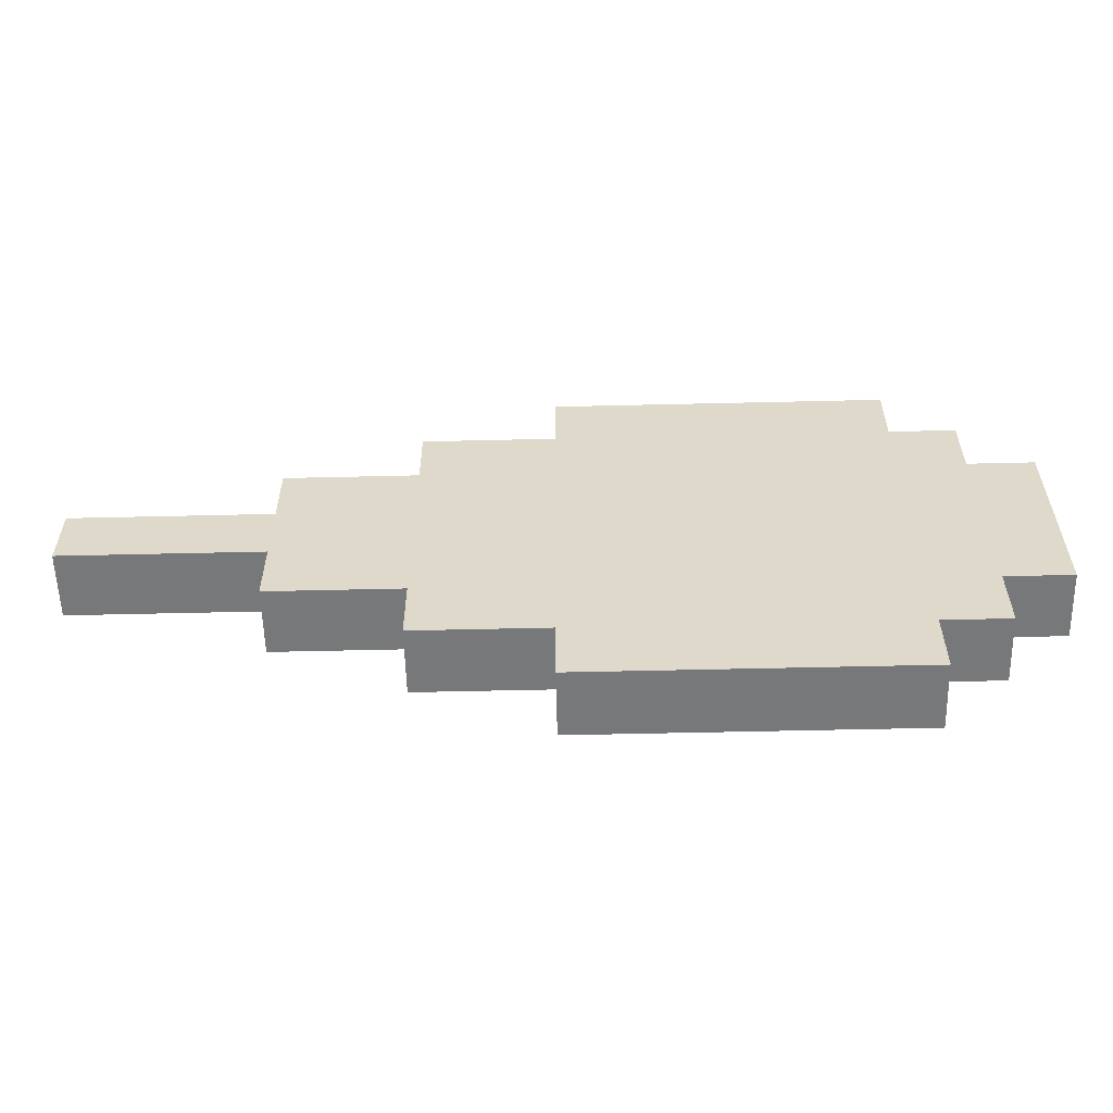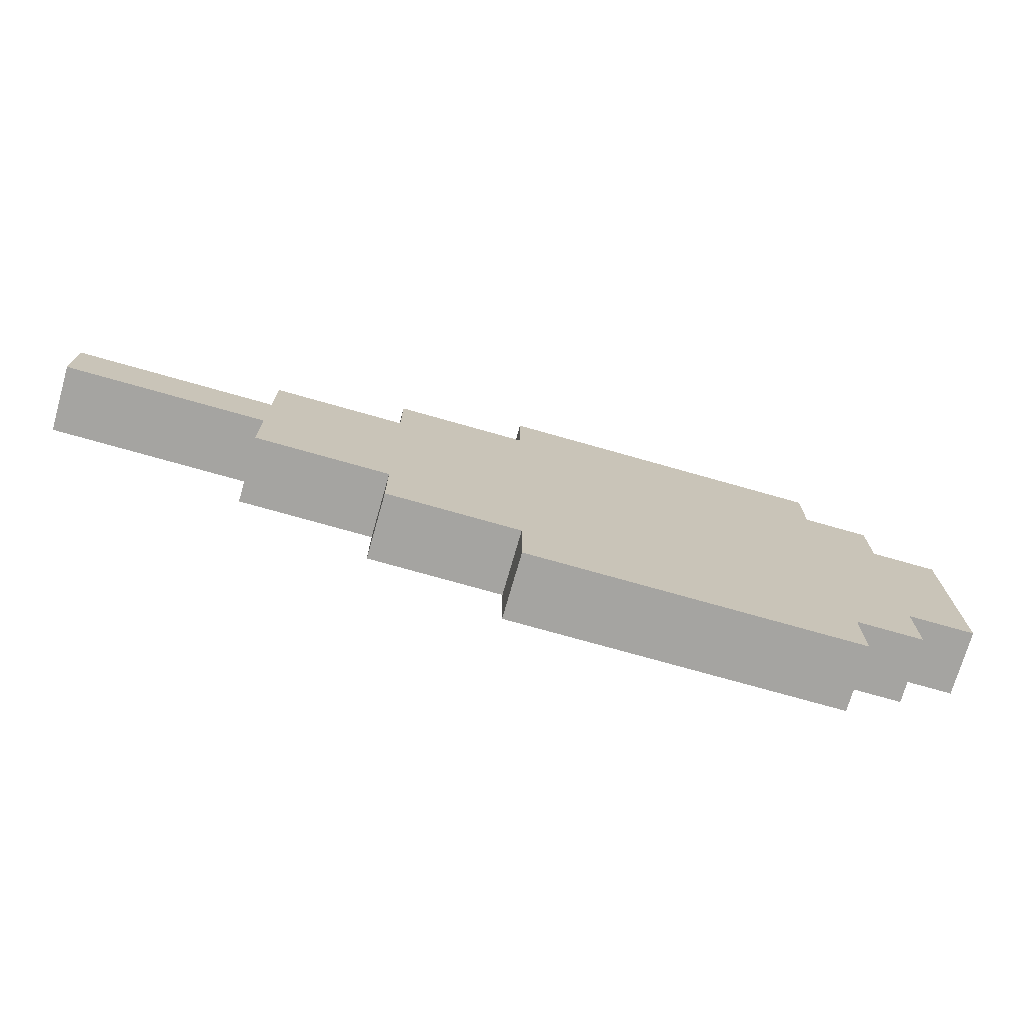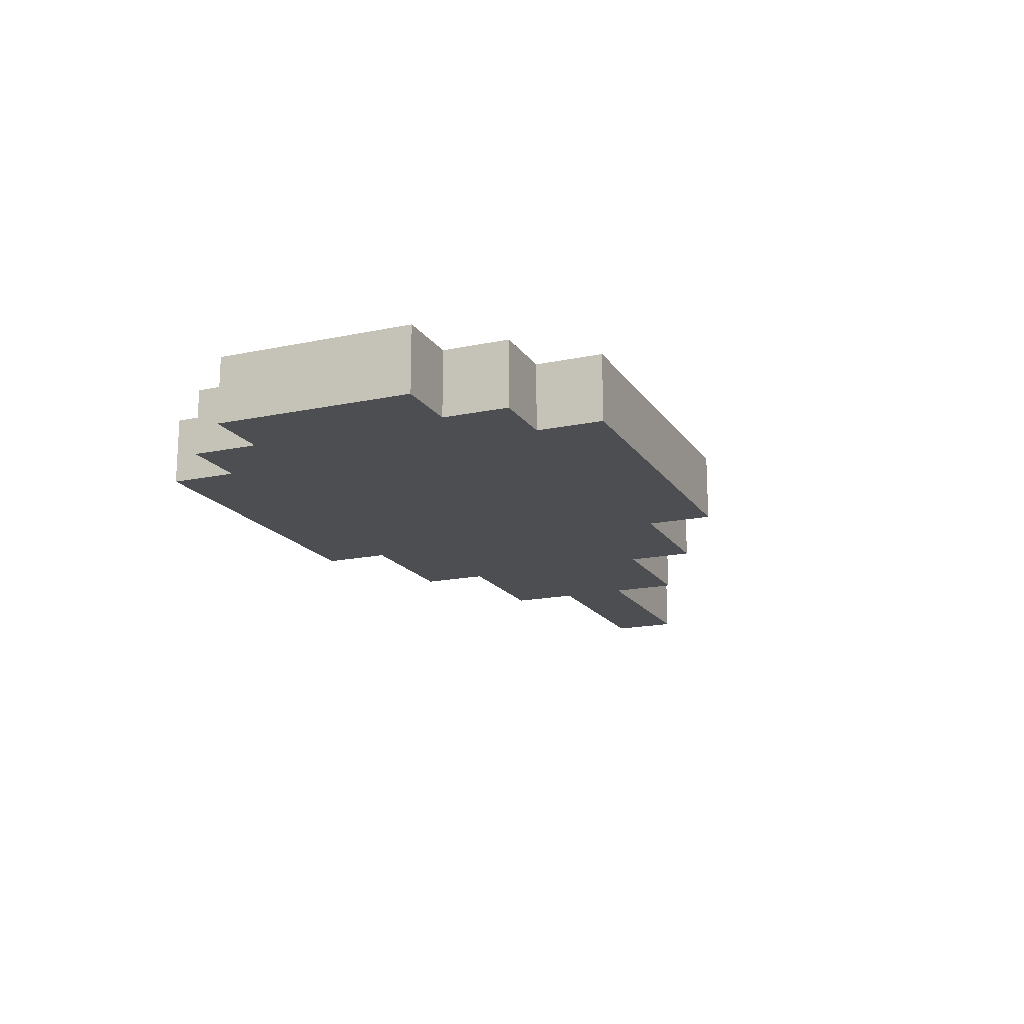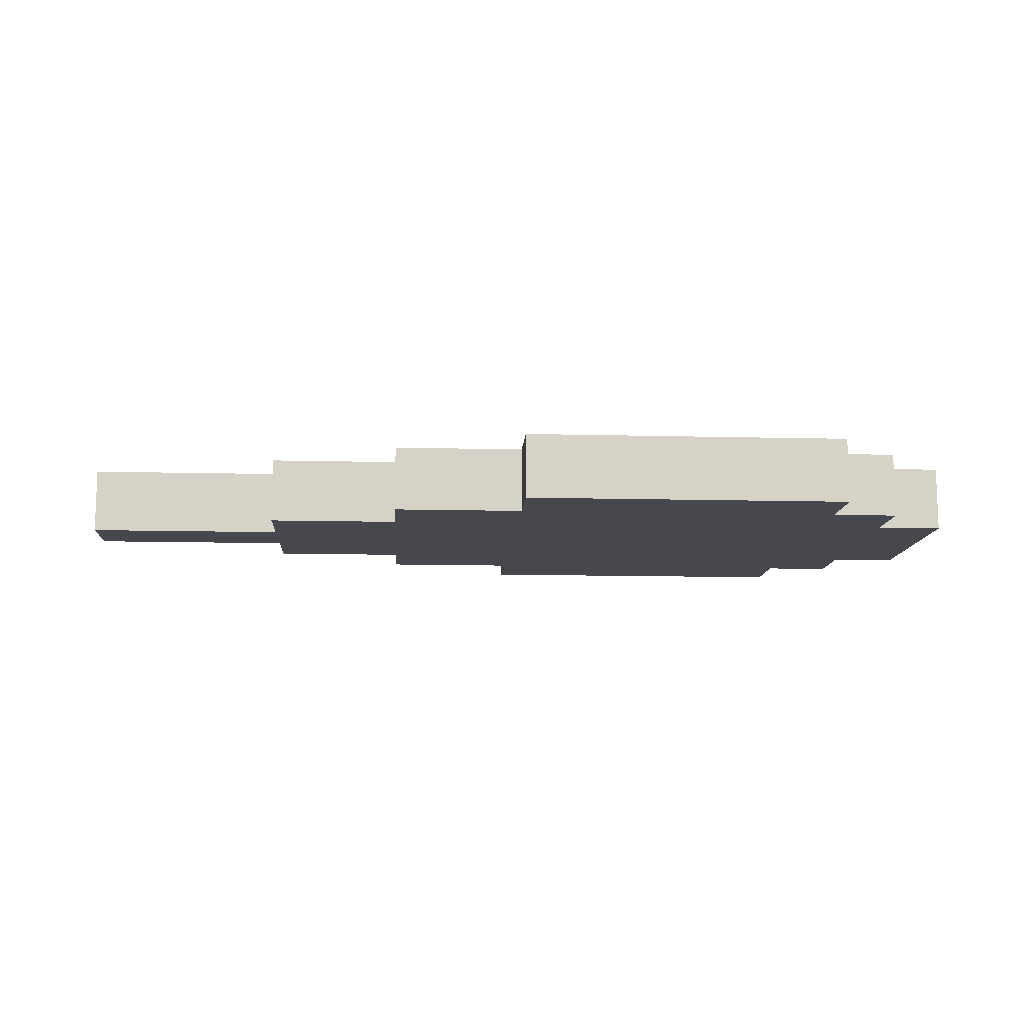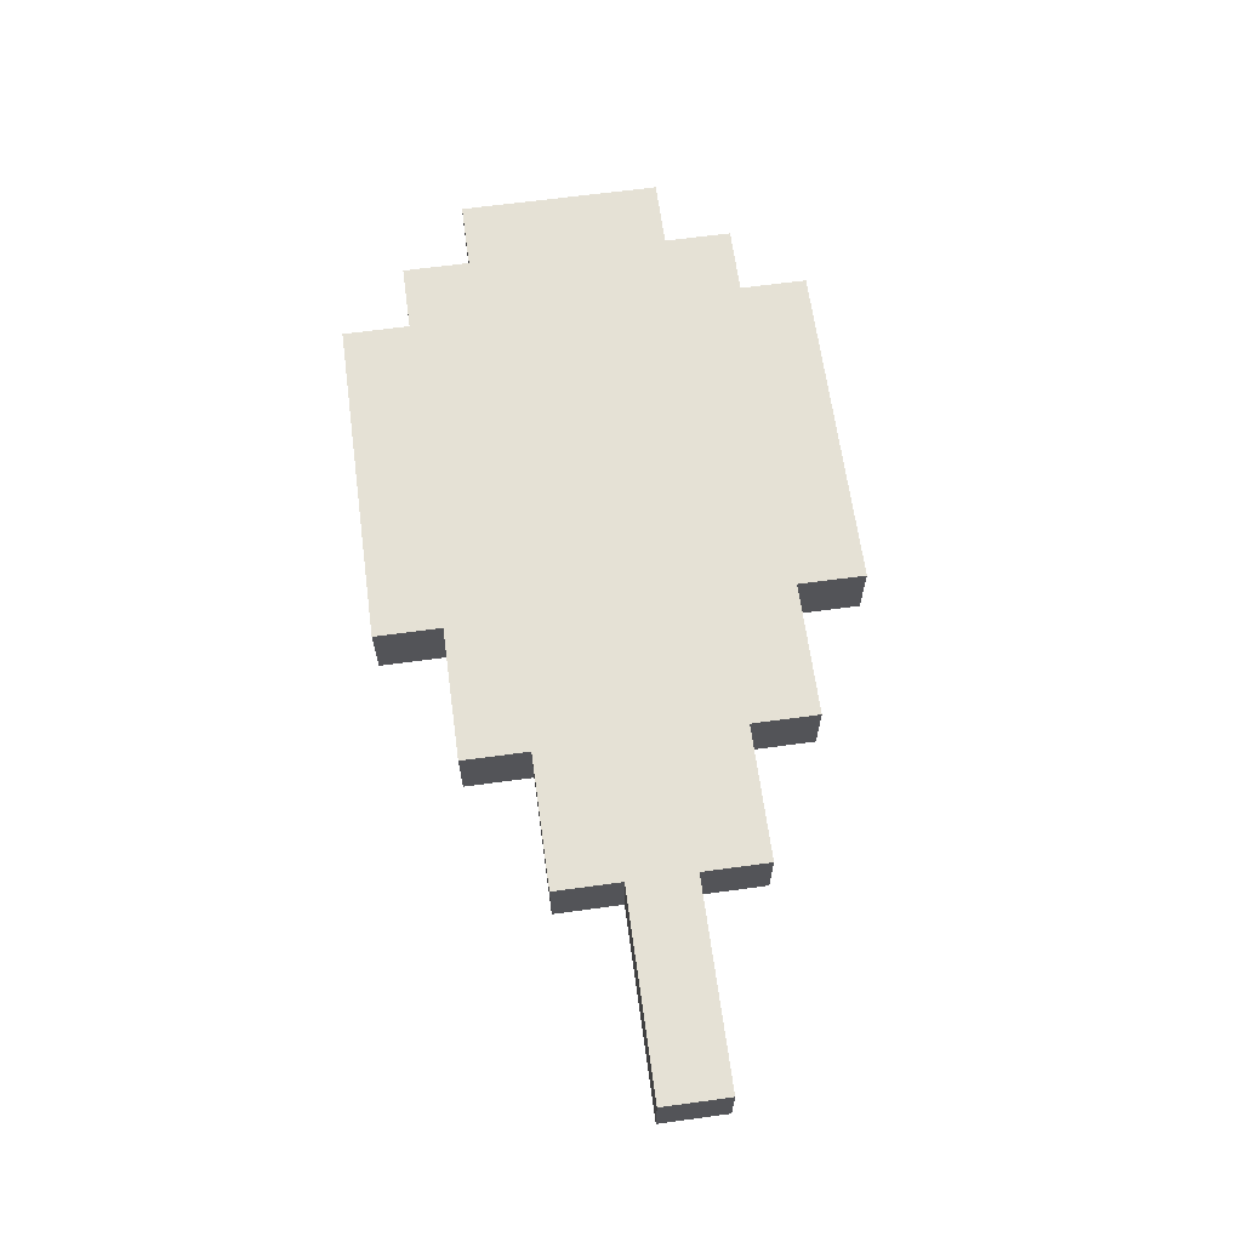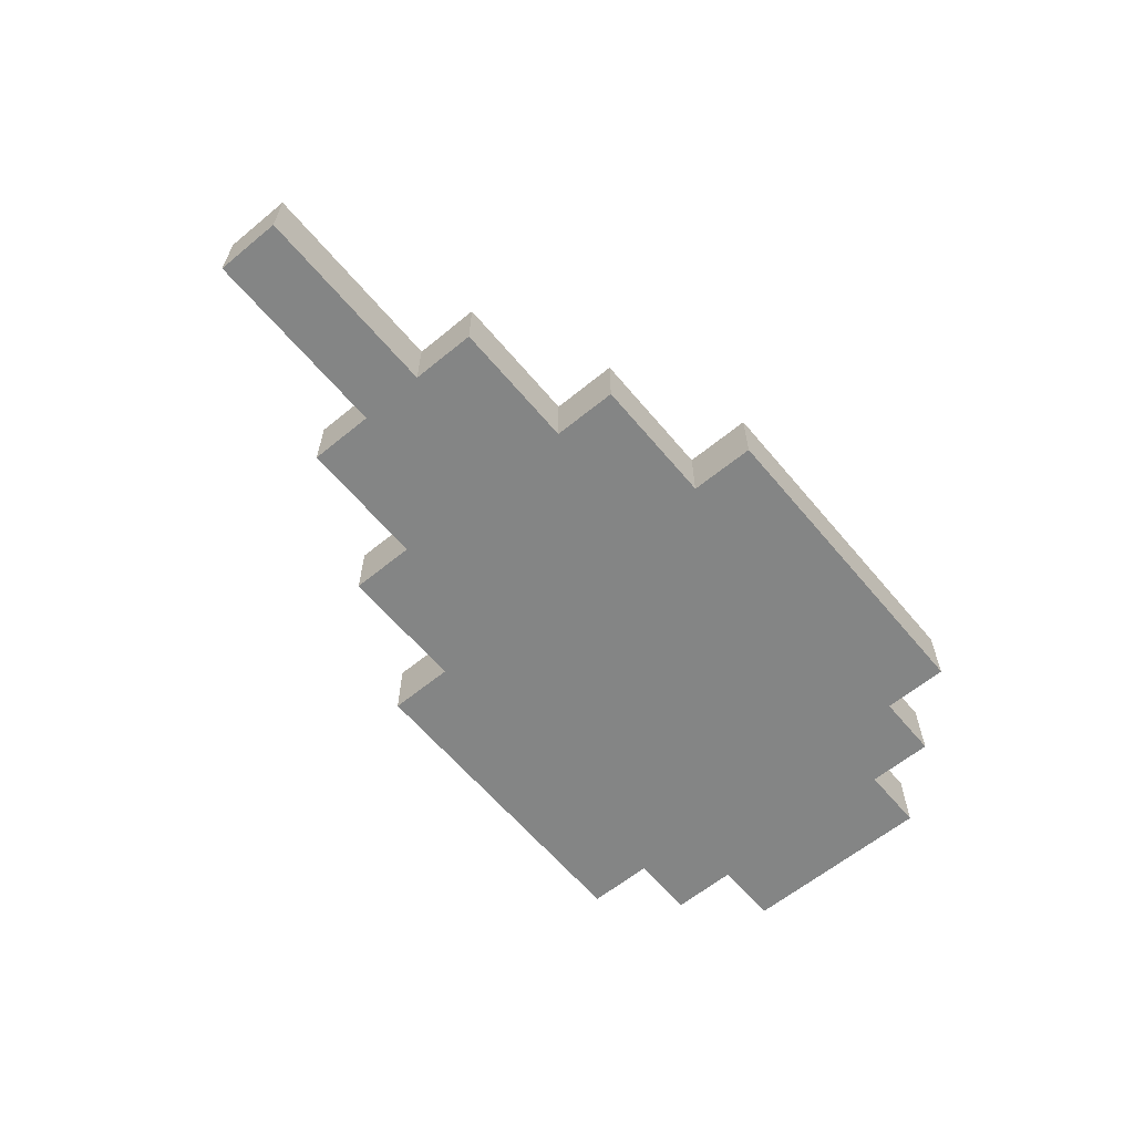
<metadata>
{"format":"obj","ext":"obj","renderer":"f3d","projection":"perspective","resolution":1024,"background":"white","views":[{"elev":-57.3,"azim":-178.6,"up":"+Y"},{"elev":-73.2,"azim":164.1,"up":"+Y"},{"elev":-17.0,"azim":-67.0,"up":"+Z"},{"elev":-11.7,"azim":176.5,"up":"+Z"},{"elev":65.1,"azim":82.2,"up":"+Z"},{"elev":-61.6,"azim":129.8,"up":"+Z"}]}
</metadata>
<code>
o ProgetilMago
v -0.7 2.8 -0.1
v -0.7 3.1 -0.1
v -0.7 2.8 0
v -0.7 3.1 0
v -0.6 2.7 -0.1
v -0.6 2.8 -0.1
v -0.6 3.1 -0.1
v -0.6 3.2 -0.1
v -0.6 2.7 0
v -0.6 2.8 0
v -0.6 3.1 0
v -0.6 3.2 0
v -0.5 2.6 -0.1
v -0.5 2.7 -0.1
v -0.5 3.2 -0.1
v -0.5 3.3 -0.1
v -0.5 2.6 0
v -0.5 2.7 0
v -0.5 3.2 0
v -0.5 3.3 0
v 0 2.6 -0.1
v 0 2.7 -0.1
v 0 3.2 -0.1
v 0 3.3 -0.1
v 0 2.6 0
v 0 2.7 0
v 0 3.2 0
v 0 3.3 0
v 0.2 2.7 -0.1
v 0.2 2.8 -0.1
v 0.2 3.1 -0.1
v 0.2 3.2 -0.1
v 0.2 2.7 0
v 0.2 2.8 0
v 0.2 3.1 0
v 0.2 3.2 0
v 0.4 2.8 -0.1
v 0.4 2.9 -0.1
v 0.4 3 -0.1
v 0.4 3.1 -0.1
v 0.4 2.8 0
v 0.4 2.9 0
v 0.4 3 0
v 0.4 3.1 0
v 0.7 2.9 -0.1
v 0.7 3 -0.1
v 0.7 2.9 0
v 0.7 3 0
v -0.5 2.6 -0.1
v -0.5 2.6 0
v 0 2.6 -0.1
v 0 2.6 0
v -0.6 2.7 -0.1
v -0.6 2.7 0
v -0.5 2.7 -0.1
v -0.5 2.7 0
v 0 2.7 -0.1
v 0 2.7 0
v 0.2 2.7 -0.1
v 0.2 2.7 0
v -0.7 2.8 -0.1
v -0.7 2.8 0
v -0.6 2.8 -0.1
v -0.6 2.8 0
v 0.2 2.8 -0.1
v 0.2 2.8 0
v 0.4 2.8 -0.1
v 0.4 2.8 0
v 0.4 2.9 -0.1
v 0.4 2.9 0
v 0.7 2.9 -0.1
v 0.7 2.9 0
v 0.4 3 -0.1
v 0.4 3 0
v 0.7 3 -0.1
v 0.7 3 0
v -0.7 3.1 -0.1
v -0.7 3.1 0
v -0.6 3.1 -0.1
v -0.6 3.1 0
v 0.2 3.1 -0.1
v 0.2 3.1 0
v 0.4 3.1 -0.1
v 0.4 3.1 0
v -0.6 3.2 -0.1
v -0.6 3.2 0
v -0.5 3.2 -0.1
v -0.5 3.2 0
v 0 3.2 -0.1
v 0 3.2 0
v 0.2 3.2 -0.1
v 0.2 3.2 0
v -0.5 3.3 -0.1
v -0.5 3.3 0
v 0 3.3 -0.1
v 0 3.3 0
v -0.5 2.6 -0.1
v 0 2.6 -0.1
v -0.6 2.7 -0.1
v -0.5 2.7 -0.1
v 0 2.7 -0.1
v 0.2 2.7 -0.1
v -0.7 2.8 -0.1
v -0.6 2.8 -0.1
v -0.5 2.8 -0.1
v 0 2.8 -0.1
v 0.2 2.8 -0.1
v 0.4 2.8 -0.1
v 0.2 2.9 -0.1
v 0.4 2.9 -0.1
v 0.7 2.9 -0.1
v 0.2 3 -0.1
v 0.4 3 -0.1
v 0.7 3 -0.1
v -0.7 3.1 -0.1
v -0.6 3.1 -0.1
v -0.5 3.1 -0.1
v 0 3.1 -0.1
v 0.2 3.1 -0.1
v 0.4 3.1 -0.1
v -0.6 3.2 -0.1
v -0.5 3.2 -0.1
v 0 3.2 -0.1
v 0.2 3.2 -0.1
v -0.5 3.3 -0.1
v 0 3.3 -0.1
v -0.5 2.6 0
v 0 2.6 0
v -0.6 2.7 0
v -0.5 2.7 0
v 0 2.7 0
v 0.2 2.7 0
v -0.7 2.8 0
v -0.6 2.8 0
v -0.5 2.8 0
v 0 2.8 0
v 0.2 2.8 0
v 0.4 2.8 0
v 0.2 2.9 0
v 0.4 2.9 0
v 0.7 2.9 0
v 0.2 3 0
v 0.4 3 0
v 0.7 3 0
v -0.7 3.1 0
v -0.6 3.1 0
v -0.5 3.1 0
v 0 3.1 0
v 0.2 3.1 0
v 0.4 3.1 0
v -0.6 3.2 0
v -0.5 3.2 0
v 0 3.2 0
v 0.2 3.2 0
v -0.5 3.3 0
v 0 3.3 0
f 3 2 1
f 4 2 3
f 9 6 5
f 10 6 9
f 11 8 7
f 12 8 11
f 17 14 13
f 18 14 17
f 19 16 15
f 20 16 19
f 21 22 25
f 25 22 26
f 23 24 27
f 27 24 28
f 29 30 33
f 33 30 34
f 31 32 35
f 35 32 36
f 37 38 41
f 41 38 42
f 39 40 43
f 43 40 44
f 45 46 47
f 47 46 48
f 51 50 49
f 52 50 51
f 55 54 53
f 56 54 55
f 59 58 57
f 60 58 59
f 63 62 61
f 64 62 63
f 67 66 65
f 68 66 67
f 71 70 69
f 72 70 71
f 73 74 75
f 75 74 76
f 77 78 79
f 79 78 80
f 81 82 83
f 83 82 84
f 85 86 87
f 87 86 88
f 89 90 91
f 91 90 92
f 93 94 95
f 95 94 96
f 100 98 97
f 101 98 100
f 104 100 99
f 105 101 100
f 105 100 104
f 106 102 101
f 106 101 105
f 107 102 106
f 109 105 104
f 109 108 107
f 109 107 106
f 109 106 105
f 110 108 109
f 112 109 104
f 112 110 109
f 113 111 110
f 113 110 112
f 114 111 113
f 115 104 103
f 116 112 104
f 116 104 115
f 117 112 116
f 118 112 117
f 119 113 112
f 119 112 118
f 120 113 119
f 121 117 116
f 122 118 117
f 122 117 121
f 123 119 118
f 123 118 122
f 124 119 123
f 125 123 122
f 126 123 125
f 127 128 130
f 130 128 131
f 129 130 134
f 130 131 135
f 134 130 135
f 131 132 136
f 135 131 136
f 136 132 137
f 134 135 139
f 137 138 139
f 136 137 139
f 135 136 139
f 139 138 140
f 134 139 142
f 139 140 142
f 140 141 143
f 142 140 143
f 143 141 144
f 133 134 145
f 134 142 146
f 145 134 146
f 146 142 147
f 147 142 148
f 142 143 149
f 148 142 149
f 149 143 150
f 146 147 151
f 147 148 152
f 151 147 152
f 148 149 153
f 152 148 153
f 153 149 154
f 152 153 155
f 155 153 156

</code>
